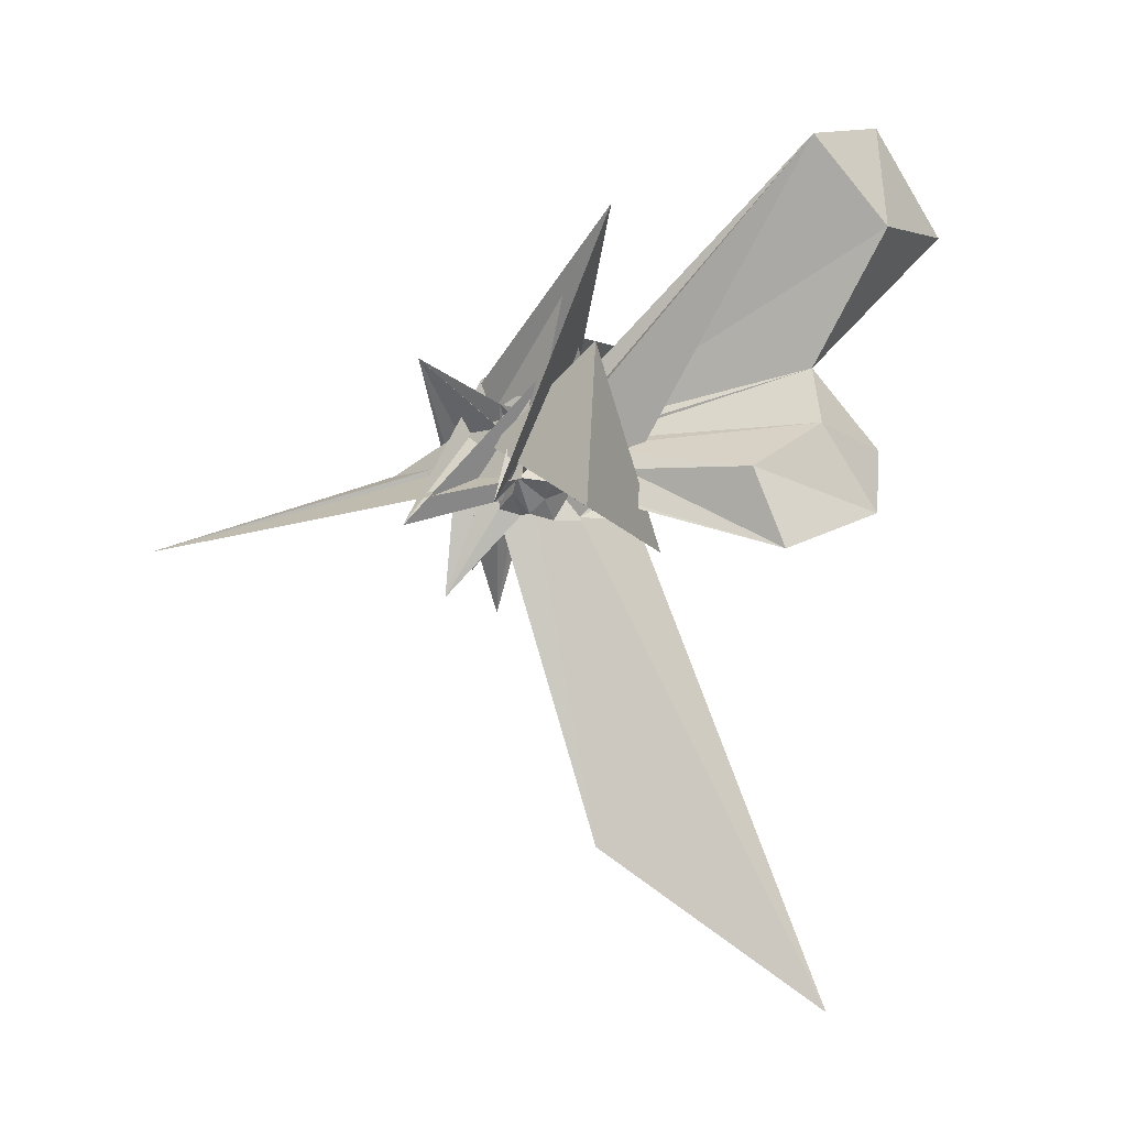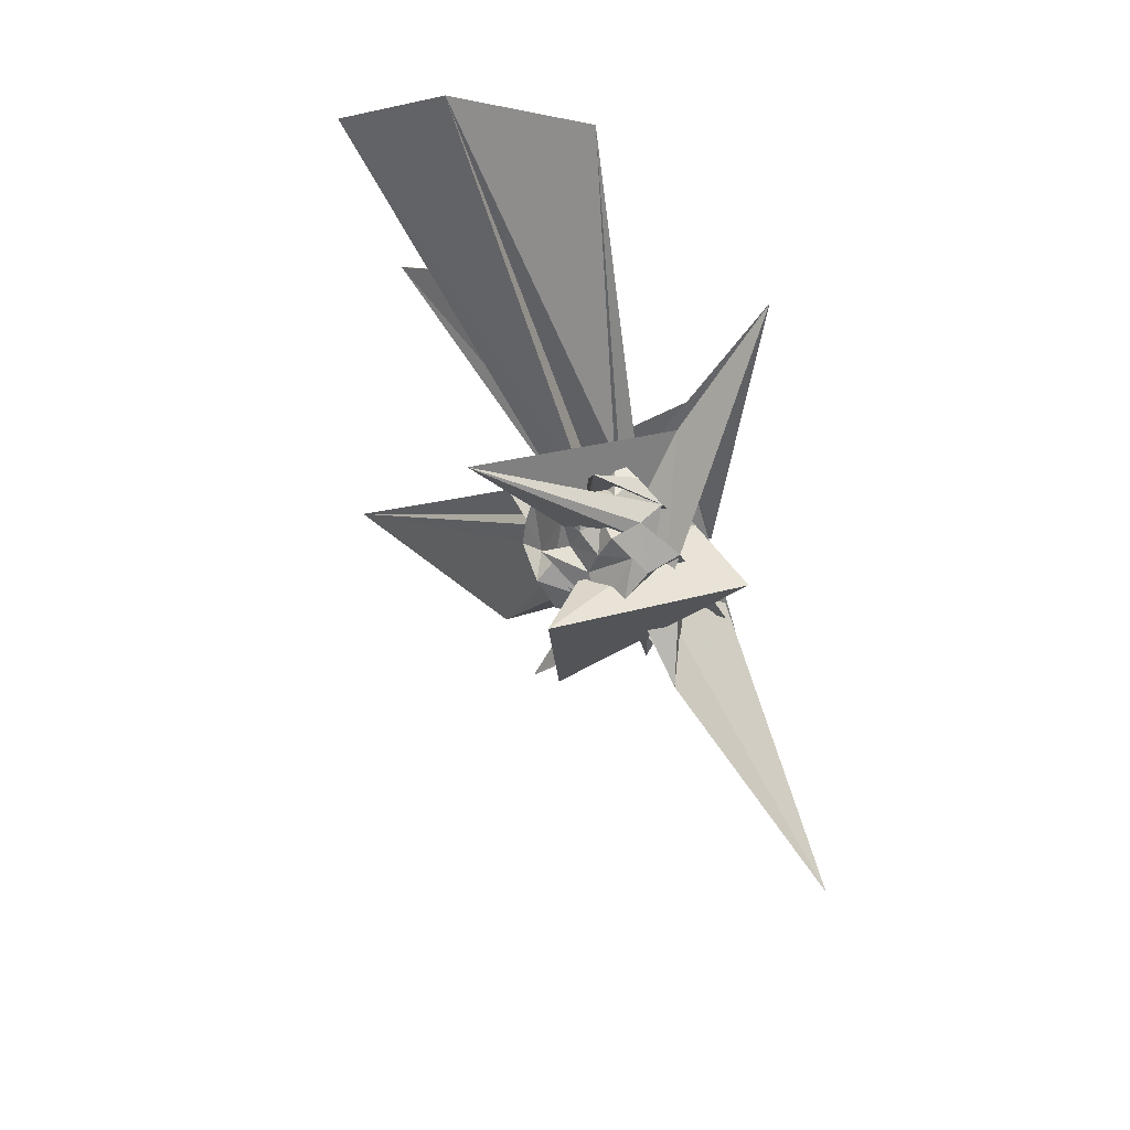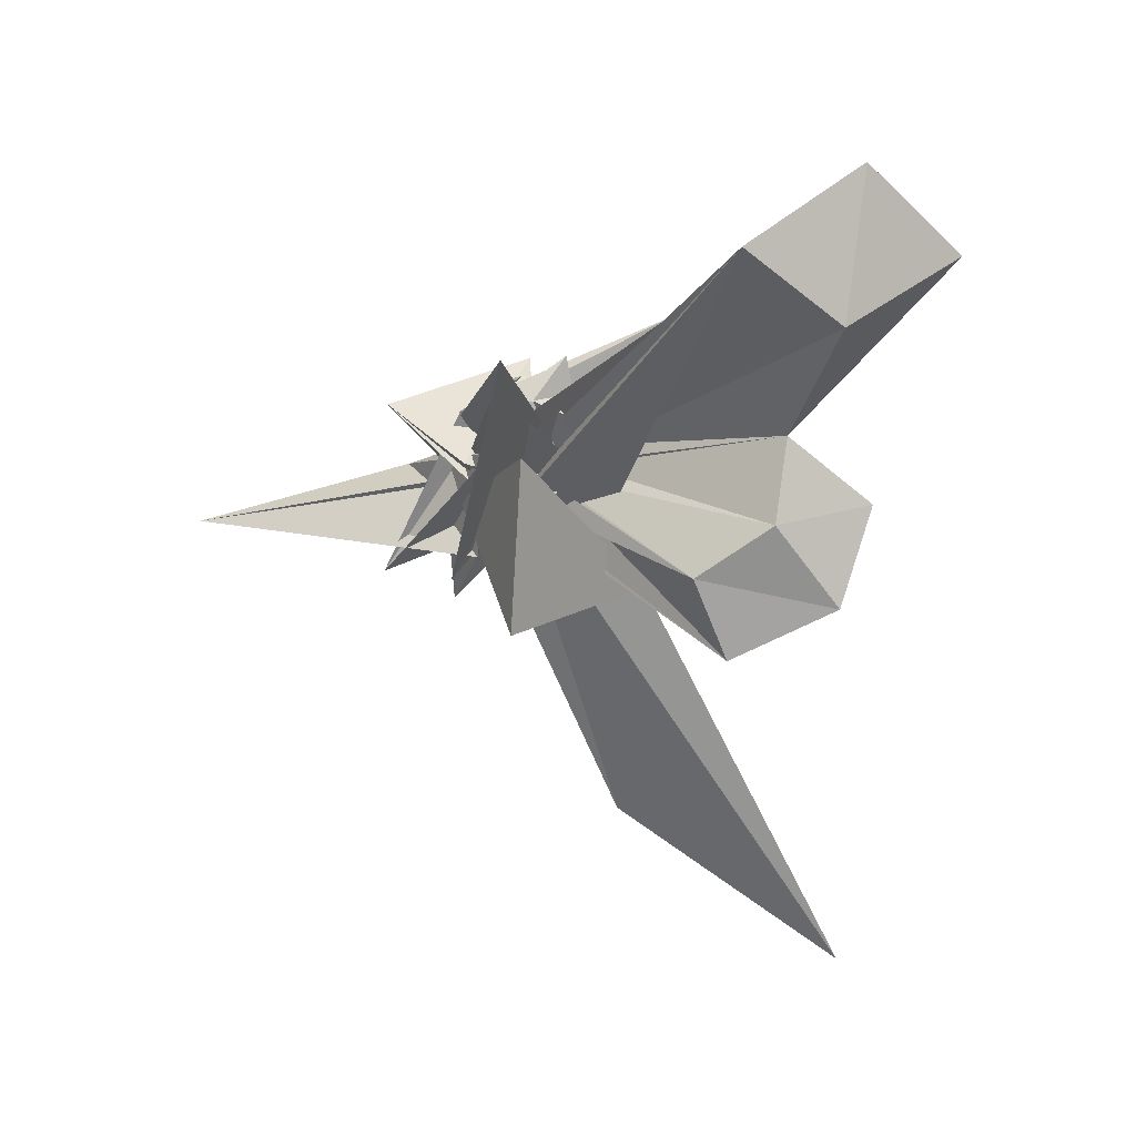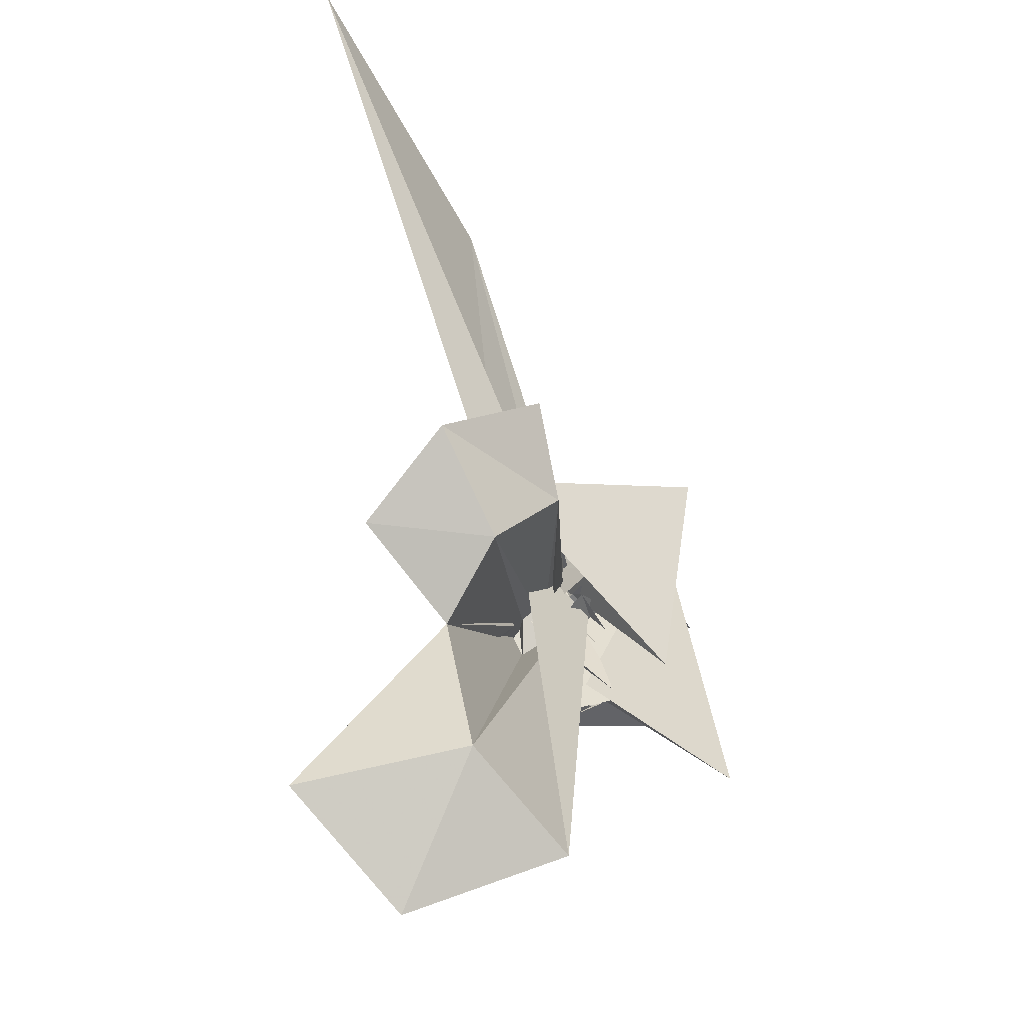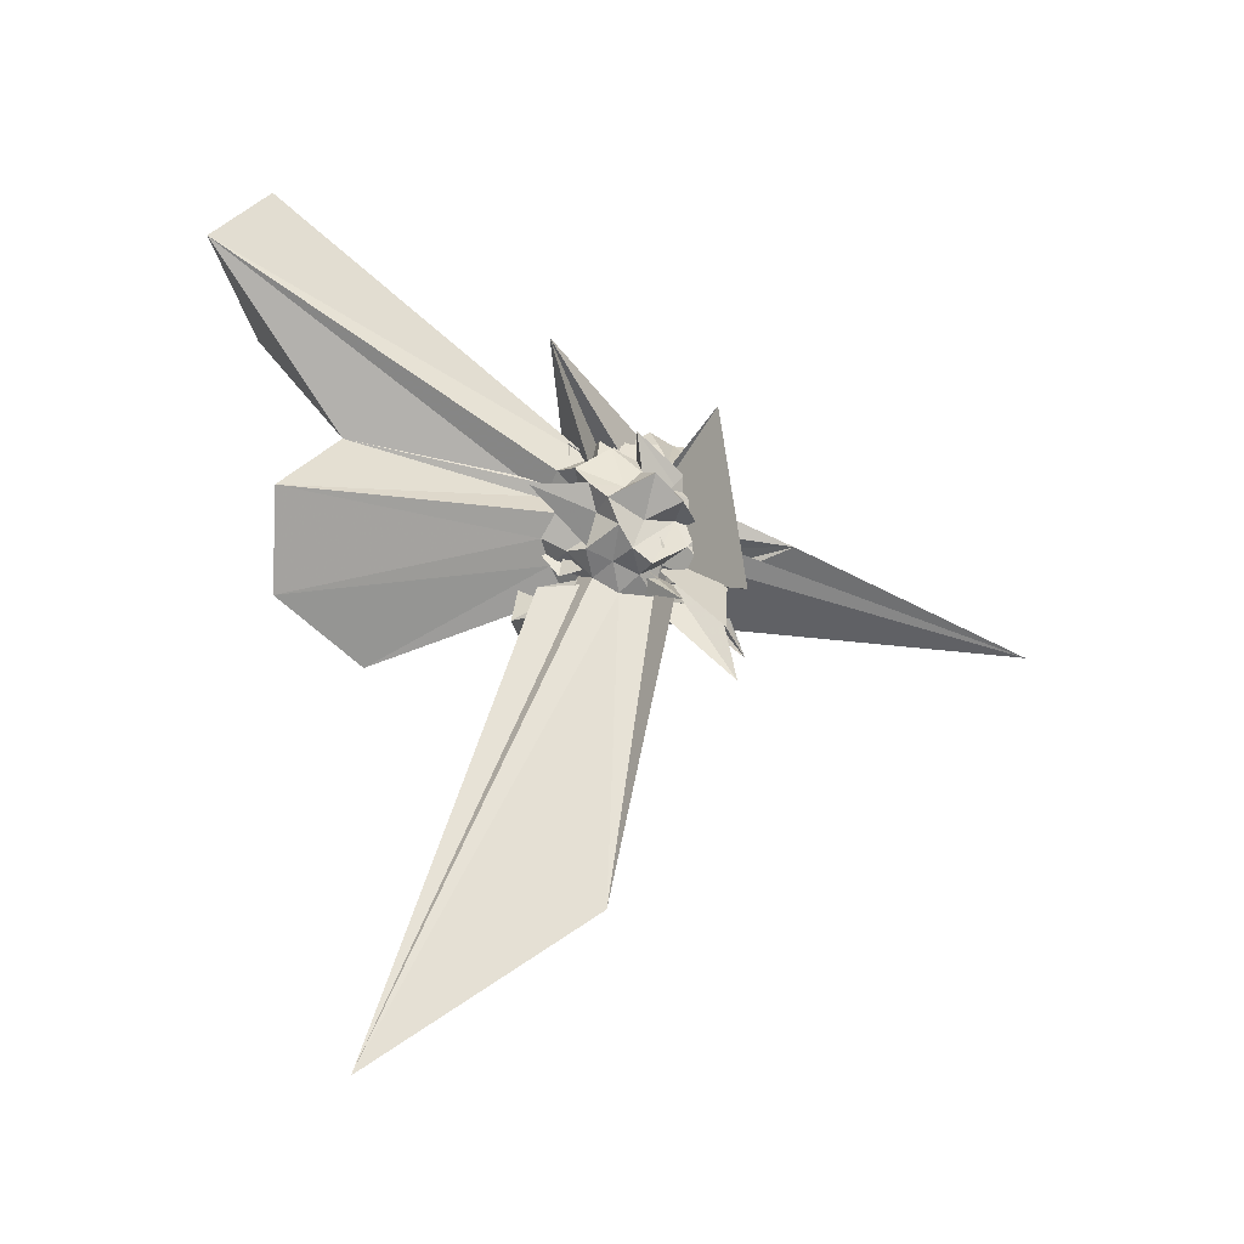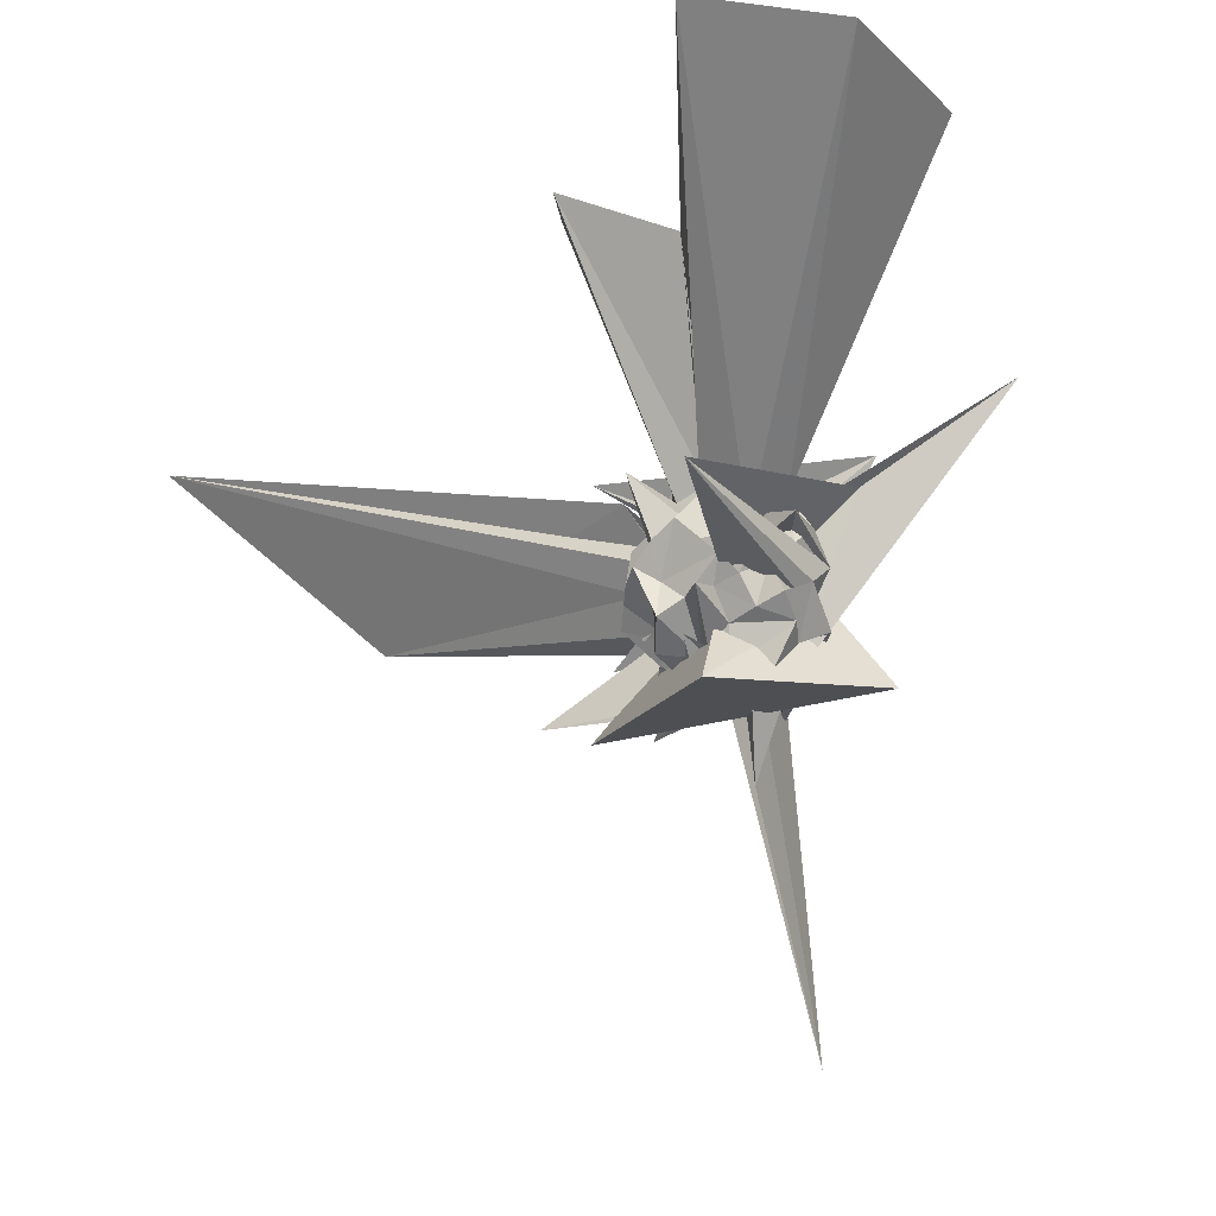
<metadata>
{"format":"obj","ext":"obj","renderer":"f3d","projection":"perspective","resolution":1024,"background":"white","views":[{"elev":-18.2,"azim":-63.7,"up":"+Y"},{"elev":78.9,"azim":170.5,"up":"+Y"},{"elev":17.6,"azim":-41.3,"up":"+Y"},{"elev":73.4,"azim":-174.8,"up":"+Z"},{"elev":-17.1,"azim":98.6,"up":"+Y"},{"elev":-12.8,"azim":150.1,"up":"+Z"}]}
</metadata>
<code>
v 0.05646 -0.003205 0.00542
v -0.01747 0.006907 -0.2951
v 0.3307 0.03199 0.2236
v 0.1605 0.05448 0.1117
v 0.1857 0.1209 0.1707
v 0.09747 0.1851 0.09193
v 0.0724 0.1446 0.1432
v 0.004296 0.2071 0.1689
v 0.1341 -0.1682 0.1728
v 0.1964 -0.1196 -0.1298
v -0.07104 0.08896 -0.03694
v -0.1259 0.03359 0.07914
v -0.01692 -0.07062 0.08704
v -0.3044 -0.3408 0.3001
v 0.219 -0.316 0.288
v -0.134 -0.1358 0.1422
v -0.04427 -0.1751 0.1302
v -0.01074 -0.117 0.0351
v 0.04743 -0.2313 0.1088
v 0.07762 -0.1515 0.1288
v 0.1645 -0.1071 0.146
v 0.07979 -0.1647 0.02073
v 0.272 0.04908 0.0682
v 0.2434 0.1044 0.1116
v 0.2018 0.1288 0.05989
v 0.1202 0.251 0.05954
v 0.02817 0.2694 0.04427
v -0.04518 0.2392 0.09214
v 0.07824 0.3507 0.0942
v 0.08222 0.08556 0.04815
v 0.04987 -0.09121 -0.09046
v -0.1945 0.06049 -0.03043
v 0.2663 0.2538 -0.2853
v -0.08889 -0.1003 0.1021
v -0.1131 -0.1678 0.0794
v -0.0646 -0.2023 0.05037
v -0.001247 -0.2465 0.04639
v 0.191 -0.2159 0.2227
v 0.8069 -1.601 0.5395
v 0.1546 -0.1837 0.07668
v 0.2233 -0.1228 0.08385
v 0.2284 -0.02156 0.05447
v 0.244 0.04106 -0.02566
v 0.1771 0.1823 0.02094
v 0.1354 0.2057 -0.02526
v 0.0727 0.2308 0.001391
v -0.06685 0.1968 -0.07596
v -0.09892 0.2232 0.00976
v -0.2629 -0.2662 -0.01159
v -0.4592 0.4763 0.4527
v 0.3178 -0.3916 -0.3074
v -0.2949 0.2077 -0.2483
v 0.2497 -0.2667 -0.3567
v -0.04876 -0.003779 -0.0264
v -0.1394 -0.1513 -0.001562
v -0.04807 -0.2327 -0.008795
v 0.01858 -0.1541 -0.03251
v 0.3691 -1.14 0.001565
v 0.1337 -0.2241 0.006998
v 0.1917 -0.1521 0.01407
v 0.2691 -0.0734 -0.01389
v 0.2919 -0.002054 0.01268
v 0.2121 0.09402 -0.06914
v 0.1659 0.1441 -0.04728
v 0.09716 0.2137 -0.1003
v 0.05648 0.2691 -0.07002
v -0.03013 0.255 -0.03679
v 0.4107 0.4208 0.1538
v -0.1754 0.2353 0.2073
v -0.06036 0.1097 -0.245
v -0.1128 0.05733 -0.1084
v -0.1125 -0.07826 0.02518
v -0.1456 -0.1209 -0.1265
v -0.174 -0.02993 0.05295
v -0.0816 -0.1751 -0.04668
v -0.003927 -0.2156 -0.0584
v -0.1738 0.1338 -0.1673
v 0.09348 -0.2262 -0.08277
v 0.1556 -0.1813 -0.05303
v 0.2397 -0.1323 -0.04667
v 0.2107 -0.04481 -0.07418
v 0.2711 0.06825 -0.1144
v 0.2493 0.2001 -0.06032
v 0.1285 0.1494 -0.1297
v 0.008483 0.2432 -0.1285
v -0.02971 0.1921 -0.1678
v -0.1273 0.183 -0.129
v -0.2877 -0.2987 -0.292
v 0.1955 -0.04988 0.1135
v 0.03889 -0.06386 0.04211
v -0.32 0.3024 0.234
v -0.01185 -0.03985 -0.08089
v -0.07705 -0.09257 -0.08584
v 0.002492 -0.2231 -0.1666
v -0.04435 -0.1998 -0.1116
v -0.02436 -0.4408 -0.2978
v 0.03858 -0.1742 -0.1248
v 0.1198 -0.1452 -0.1075
v 0.2219 -0.1738 -0.09826
v 0.152 -0.03151 -0.1503
v 0.2319 -0.004956 -0.1842
v 0.1181 0.01813 -0.1874
v 0.1758 0.001763 0.1765
v 0.1312 0.06637 0.2133
v 0.5968 0.7006 1.068
v 0.3135 0.9616 0.9769
v -0.05994 0.7797 0.9087
v -0.0654 -0.005035 0.1083
v -0.0303 -0.04875 0.01787
v -0.0431 -0.05178 0.1607
v -0.1798 -0.05599 -0.06841
v -0.2788 0.1598 0.3168
v -0.0687 -0.1214 0.1871
v 0.01435 -0.1407 0.08923
v 0.02529 -0.189 0.1754
v 0.09219 -0.1226 0.2057
v 0.1491 -0.06194 0.2211
v 0.5059 0.003053 0.8759
v 0.288 0.2101 0.7541
v 0.185 0.5632 1.039
v -0.004059 0.01106 0.05501
v 0.01709 0.1603 -0.04834
v 0.04481 0.06147 0.159
v 0.1889 -0.2682 -0.1761
v 0.03126 -0.02903 0.1278
v 0.1107 -0.3994 0.7202
v 0.3415 -0.2523 0.9168
v 0.1875 -0.007922 0.8141
v 0.0926 0.03984 -0.05261
v 0.03409 0.125 0.2187
v 0.006395 -0.08158 -0.01926
v 0.0402 -0.1645 0.6559
v 0.1535 0.09917 -0.1781
v 0.1193 0.1282 -0.2369
v 0.04607 0.2075 -0.233
v -0.07057 0.1253 -0.1436
v -0.0568 0.1415 0.04743
v 0.1327 0.2214 0.151
v -0.176 0.1069 0.06185
v -0.2198 -0.1902 0.05483
v -0.03953 -0.0706 -0.1457
v -0.0685 -0.151 -0.1556
v -0.009296 -0.1841 -0.2398
v 0.1148 -0.2146 -0.2665
v 0.1561 -0.1082 -0.1857
v 0.1312 -0.05666 -0.2205
v 0.1887 0.04752 -0.1413
v 0.07989 0.07594 -0.2047
v 0.02482 0.08524 -0.2562
v 0.00238 0.07522 -0.09553
v -0.003286 -0.01123 -0.1815
v -0.06461 -0.04923 -0.4578
v -0.409 -0.2997 -1.084
v 0.01052 -0.05604 -0.2443
v 0.04483 -0.1334 -0.2016
v 0.08041 -0.09795 -0.2569
v 0.1108 -0.009757 -0.2736
v 0.04357 0.03889 -0.1704
v -0.03131 0.05116 -0.209
v -0.06842 -0.03646 -0.2093
v -0.03553 -0.1064 -0.2204
v 0.03755 -0.04965 -0.155
f 3 23 4
f 4 23 24
f 4 24 5
f 5 24 25
f 5 25 6
f 6 25 26
f 6 26 7
f 7 26 27
f 7 27 8
f 8 27 28
f 8 28 9
f 9 28 29
f 9 29 10
f 10 29 30
f 10 30 11
f 11 30 31
f 11 31 12
f 12 31 32
f 12 32 13
f 13 32 33
f 13 33 14
f 14 33 34
f 14 34 15
f 15 34 35
f 15 35 16
f 16 35 36
f 16 36 17
f 17 36 37
f 17 37 18
f 18 37 38
f 18 38 19
f 19 38 39
f 19 39 20
f 20 39 40
f 20 40 21
f 21 40 41
f 21 41 22
f 22 41 42
f 22 42 3
f 3 42 23
f 23 43 24
f 24 43 44
f 24 44 25
f 25 44 45
f 25 45 26
f 26 45 46
f 26 46 27
f 27 46 47
f 27 47 28
f 28 47 48
f 28 48 29
f 29 48 49
f 29 49 30
f 30 49 50
f 30 50 31
f 31 50 51
f 31 51 32
f 32 51 52
f 32 52 33
f 33 52 53
f 33 53 34
f 34 53 54
f 34 54 35
f 35 54 55
f 35 55 36
f 36 55 56
f 36 56 37
f 37 56 57
f 37 57 38
f 38 57 58
f 38 58 39
f 39 58 59
f 39 59 40
f 40 59 60
f 40 60 41
f 41 60 61
f 41 61 42
f 42 61 62
f 42 62 23
f 23 62 43
f 43 63 44
f 44 63 64
f 44 64 45
f 45 64 65
f 45 65 46
f 46 65 66
f 46 66 47
f 47 66 67
f 47 67 48
f 48 67 68
f 48 68 49
f 49 68 69
f 49 69 50
f 50 69 70
f 50 70 51
f 51 70 71
f 51 71 52
f 52 71 72
f 52 72 53
f 53 72 73
f 53 73 54
f 54 73 74
f 54 74 55
f 55 74 75
f 55 75 56
f 56 75 76
f 56 76 57
f 57 76 77
f 57 77 58
f 58 77 78
f 58 78 59
f 59 78 79
f 59 79 60
f 60 79 80
f 60 80 61
f 61 80 81
f 61 81 62
f 62 81 82
f 62 82 43
f 43 82 63
f 63 83 64
f 64 83 84
f 64 84 65
f 65 84 85
f 65 85 66
f 66 85 86
f 66 86 67
f 67 86 87
f 67 87 68
f 68 87 88
f 68 88 69
f 69 88 89
f 69 89 70
f 70 89 90
f 70 90 71
f 71 90 91
f 71 91 72
f 72 91 92
f 72 92 73
f 73 92 93
f 73 93 74
f 74 93 94
f 74 94 75
f 75 94 95
f 75 95 76
f 76 95 96
f 76 96 77
f 77 96 97
f 77 97 78
f 78 97 98
f 78 98 79
f 79 98 99
f 79 99 80
f 80 99 100
f 80 100 81
f 81 100 101
f 81 101 82
f 82 101 102
f 82 102 63
f 63 102 83
f 103 104 118
f 104 119 118
f 104 105 119
f 105 120 119
f 105 106 120
f 106 107 120
f 107 121 120
f 107 108 121
f 108 122 121
f 108 109 122
f 109 110 122
f 110 123 122
f 110 111 123
f 111 124 123
f 111 112 124
f 112 113 124
f 113 125 124
f 113 114 125
f 114 126 125
f 114 115 126
f 115 116 126
f 116 127 126
f 116 117 127
f 117 118 127
f 117 103 118
f 118 119 128
f 119 129 128
f 119 120 129
f 120 121 129
f 121 130 129
f 121 122 130
f 122 123 130
f 123 131 130
f 123 124 131
f 124 125 131
f 125 132 131
f 125 126 132
f 126 127 132
f 127 128 132
f 127 118 128
f 133 148 134
f 134 148 149
f 134 149 135
f 135 149 150
f 135 150 136
f 136 150 137
f 137 150 151
f 137 151 138
f 138 151 152
f 138 152 139
f 139 152 140
f 140 152 153
f 140 153 141
f 141 153 154
f 141 154 142
f 142 154 143
f 143 154 155
f 143 155 144
f 144 155 156
f 144 156 145
f 145 156 146
f 146 156 157
f 146 157 147
f 147 157 148
f 147 148 133
f 148 158 149
f 149 158 159
f 149 159 150
f 150 159 151
f 151 159 160
f 151 160 152
f 152 160 153
f 153 160 161
f 153 161 154
f 154 161 155
f 155 161 162
f 155 162 156
f 156 162 157
f 157 162 158
f 157 158 148
f 3 4 103
f 103 4 104
f 4 5 104
f 104 5 105
f 5 6 105
f 105 6 106
f 6 7 106
f 7 8 106
f 106 8 107
f 8 9 107
f 107 9 108
f 9 10 108
f 108 10 109
f 10 11 109
f 11 12 109
f 109 12 110
f 12 13 110
f 110 13 111
f 13 14 111
f 111 14 112
f 14 15 112
f 15 16 112
f 112 16 113
f 16 17 113
f 113 17 114
f 17 18 114
f 114 18 115
f 18 19 115
f 19 20 115
f 115 20 116
f 20 21 116
f 116 21 117
f 21 22 117
f 117 22 103
f 22 3 103
f 83 133 84
f 84 133 134
f 84 134 85
f 85 134 135
f 85 135 86
f 86 135 136
f 86 136 87
f 87 136 88
f 88 136 137
f 88 137 89
f 89 137 138
f 89 138 90
f 90 138 139
f 90 139 91
f 91 139 92
f 92 139 140
f 92 140 93
f 93 140 141
f 93 141 94
f 94 141 142
f 94 142 95
f 95 142 96
f 96 142 143
f 96 143 97
f 97 143 144
f 97 144 98
f 98 144 145
f 98 145 99
f 99 145 100
f 100 145 146
f 100 146 101
f 101 146 147
f 101 147 102
f 102 147 133
f 102 133 83
f 128 129 1
f 129 130 1
f 130 131 1
f 131 132 1
f 132 128 1
f 159 158 2
f 160 159 2
f 161 160 2
f 162 161 2
f 158 162 2

</code>
